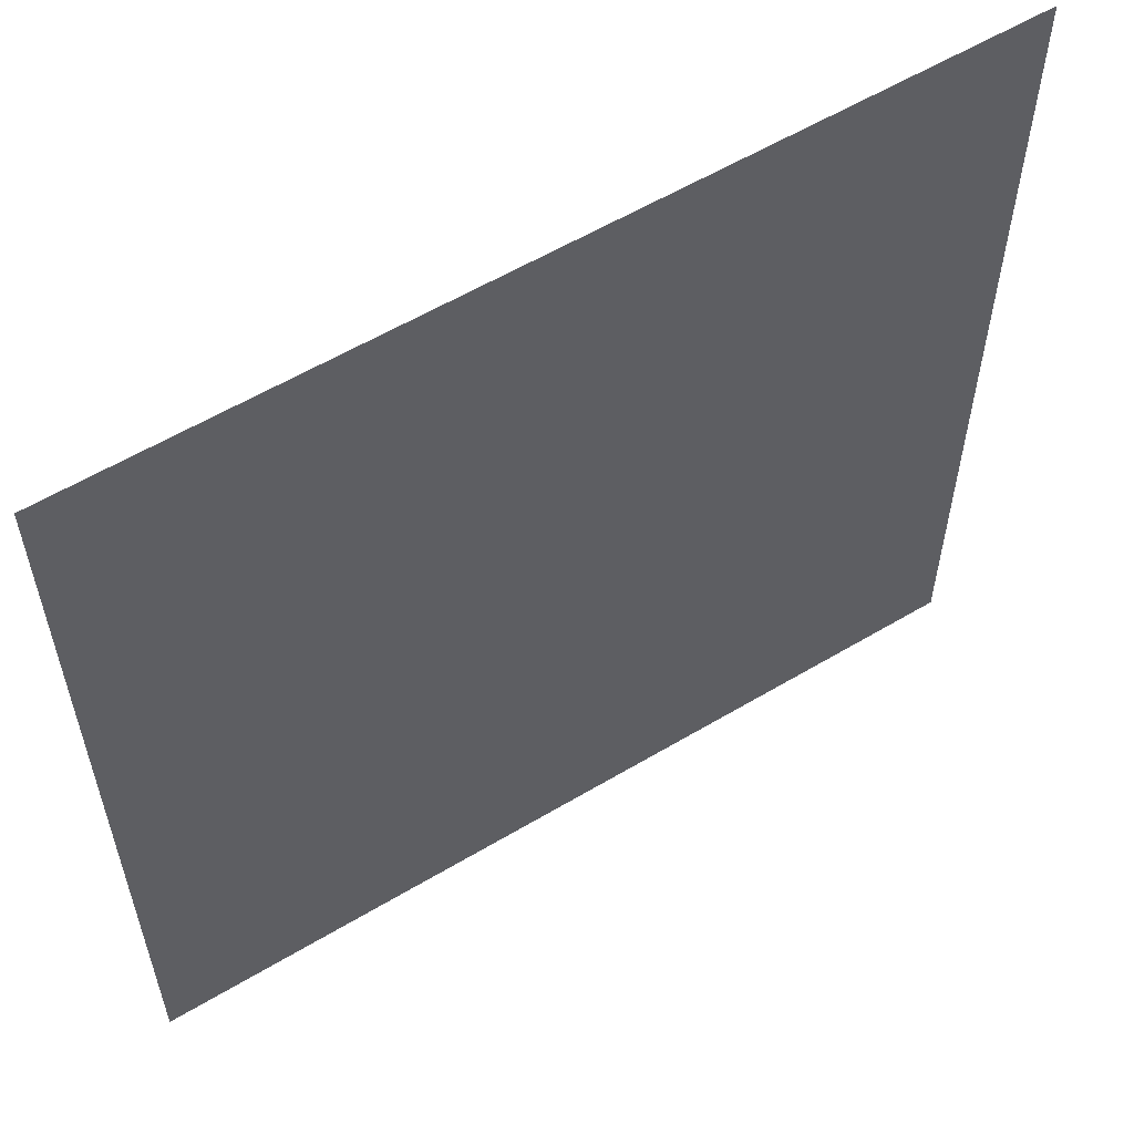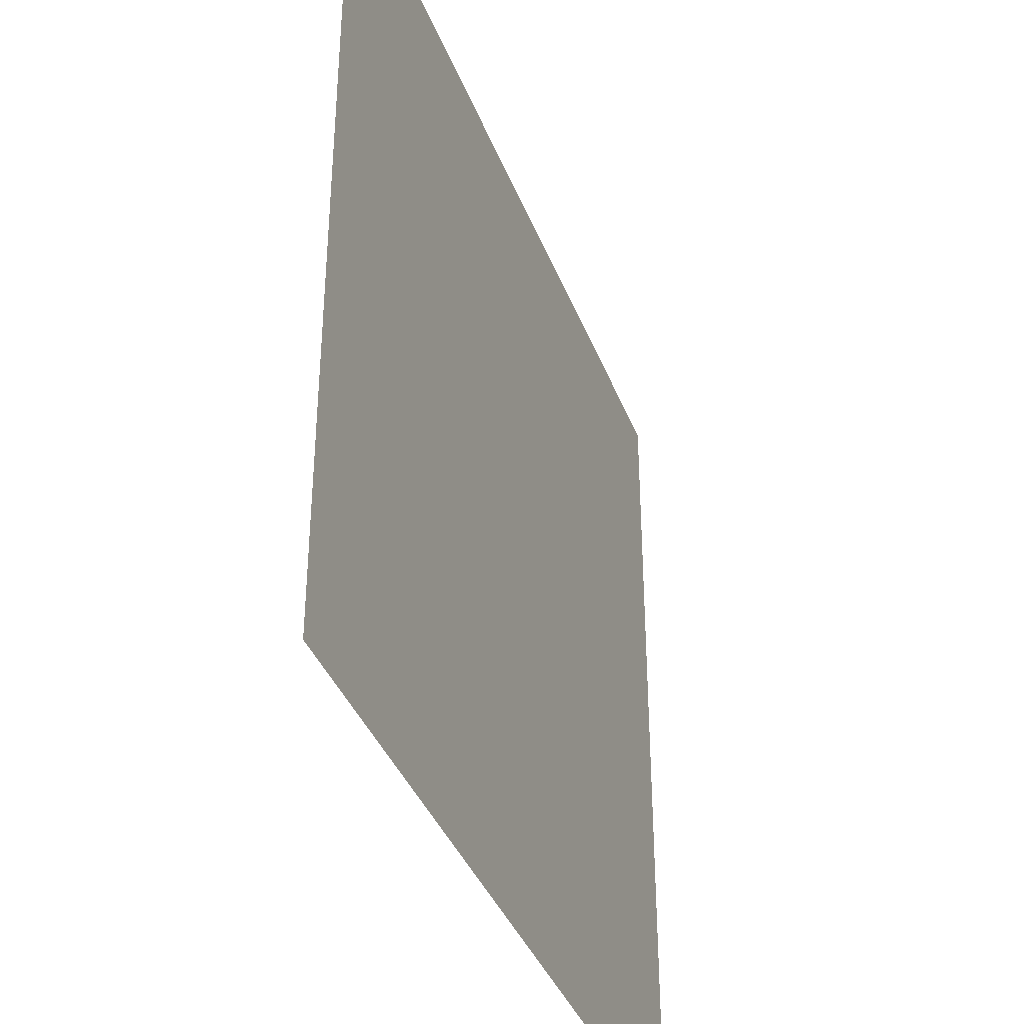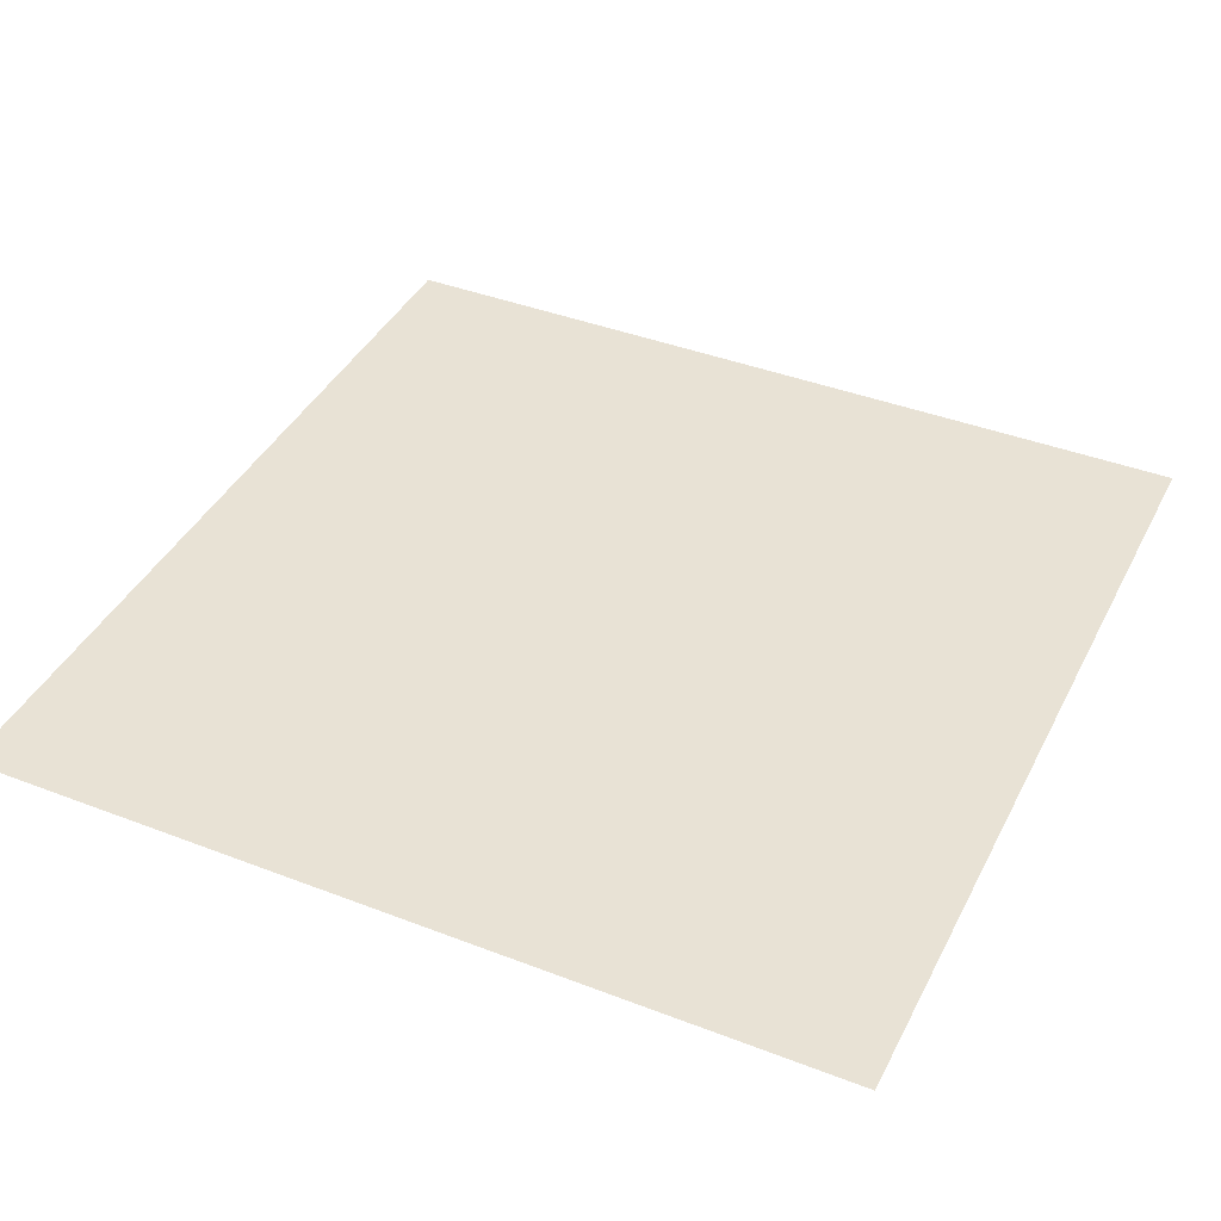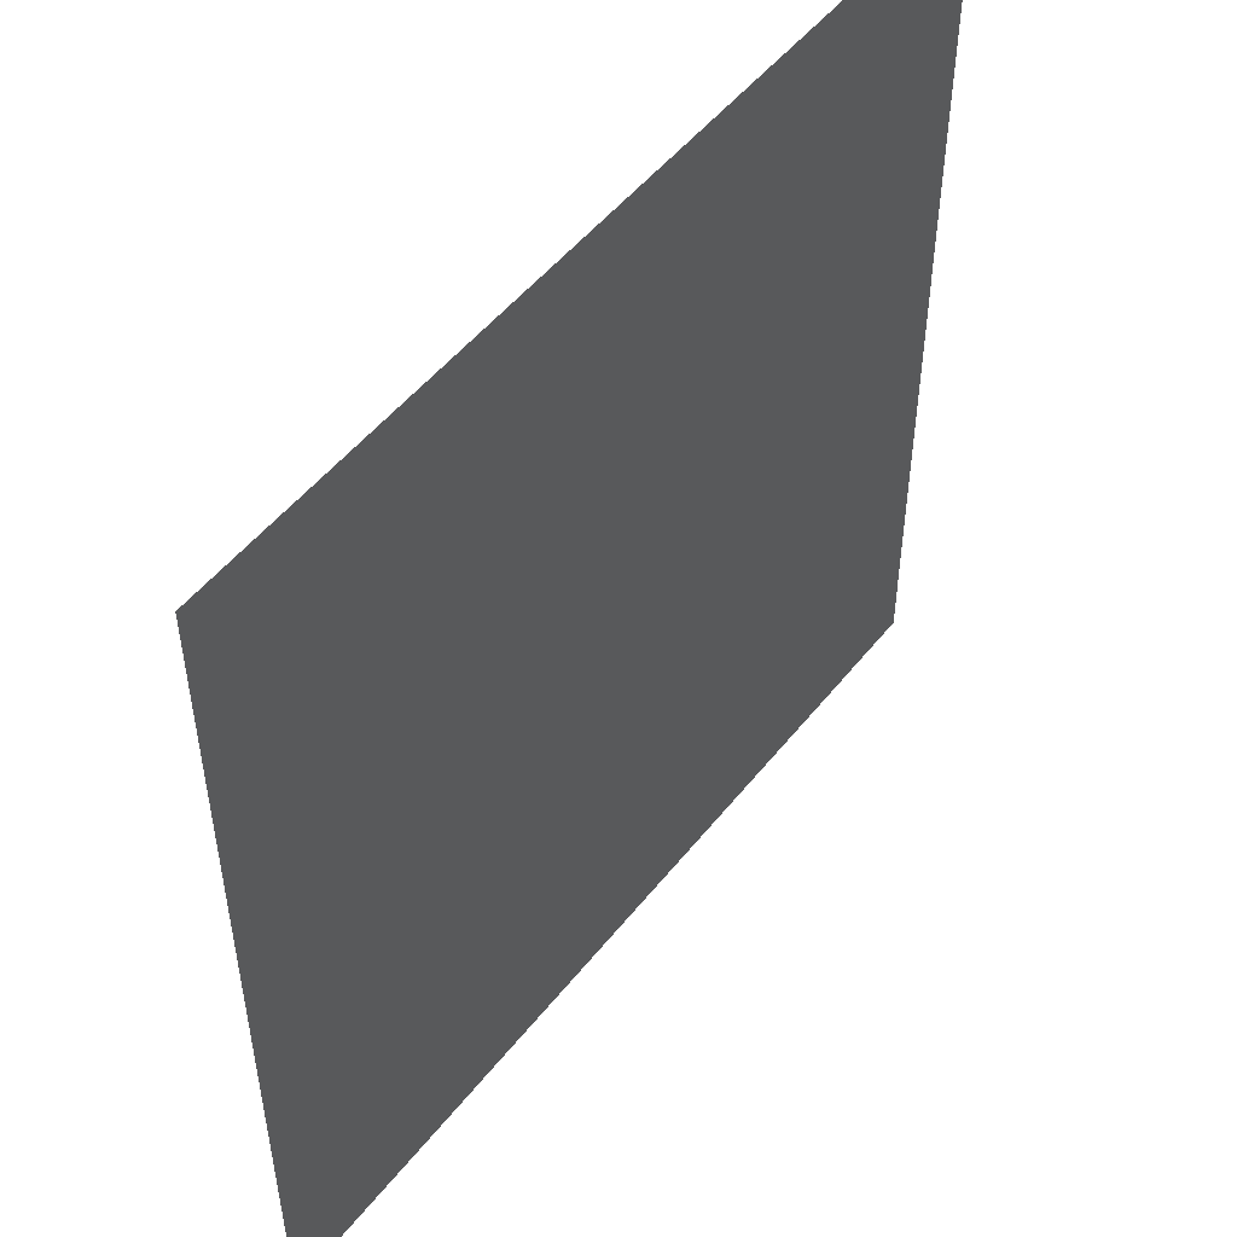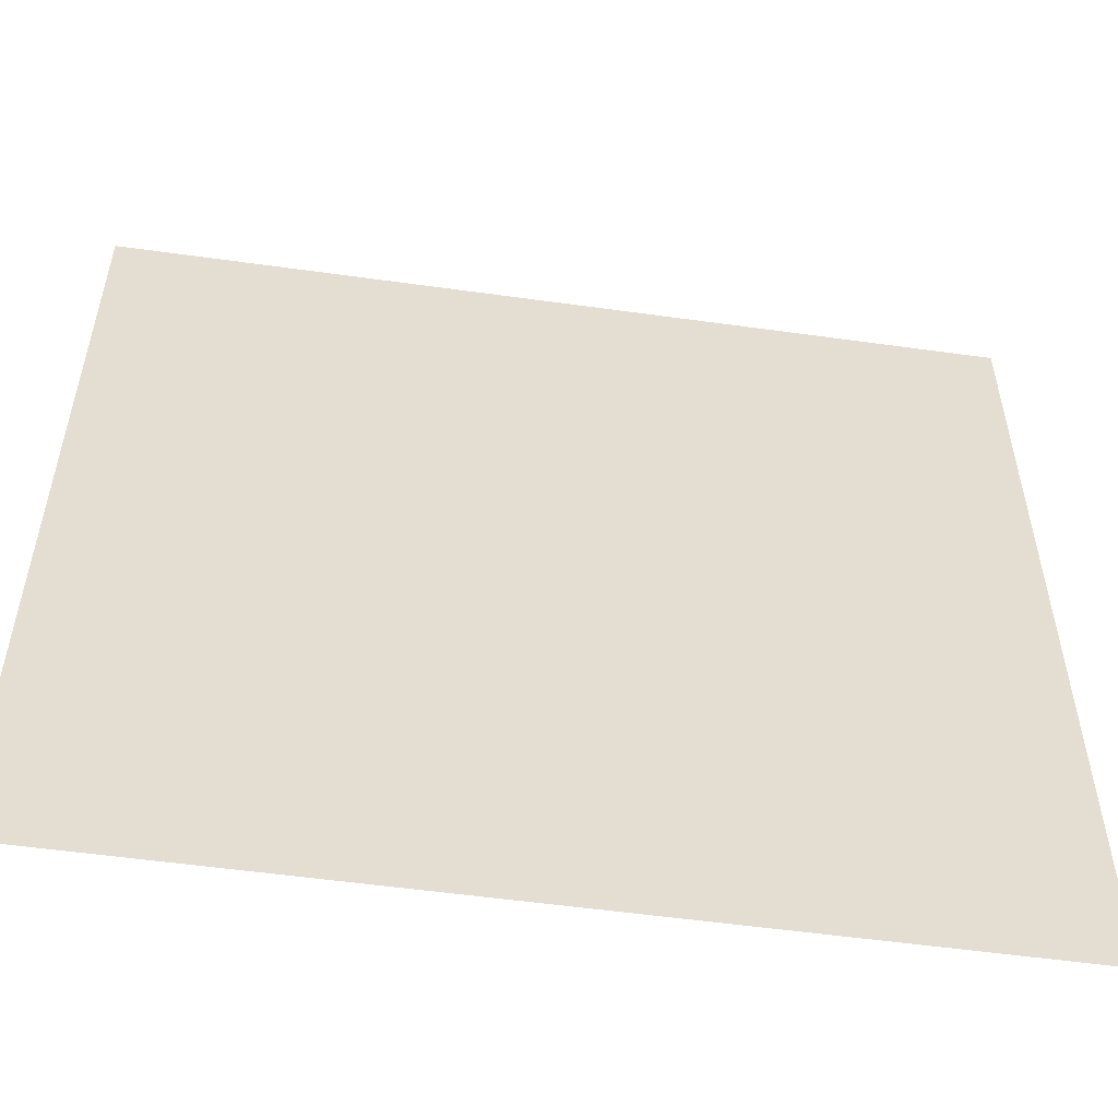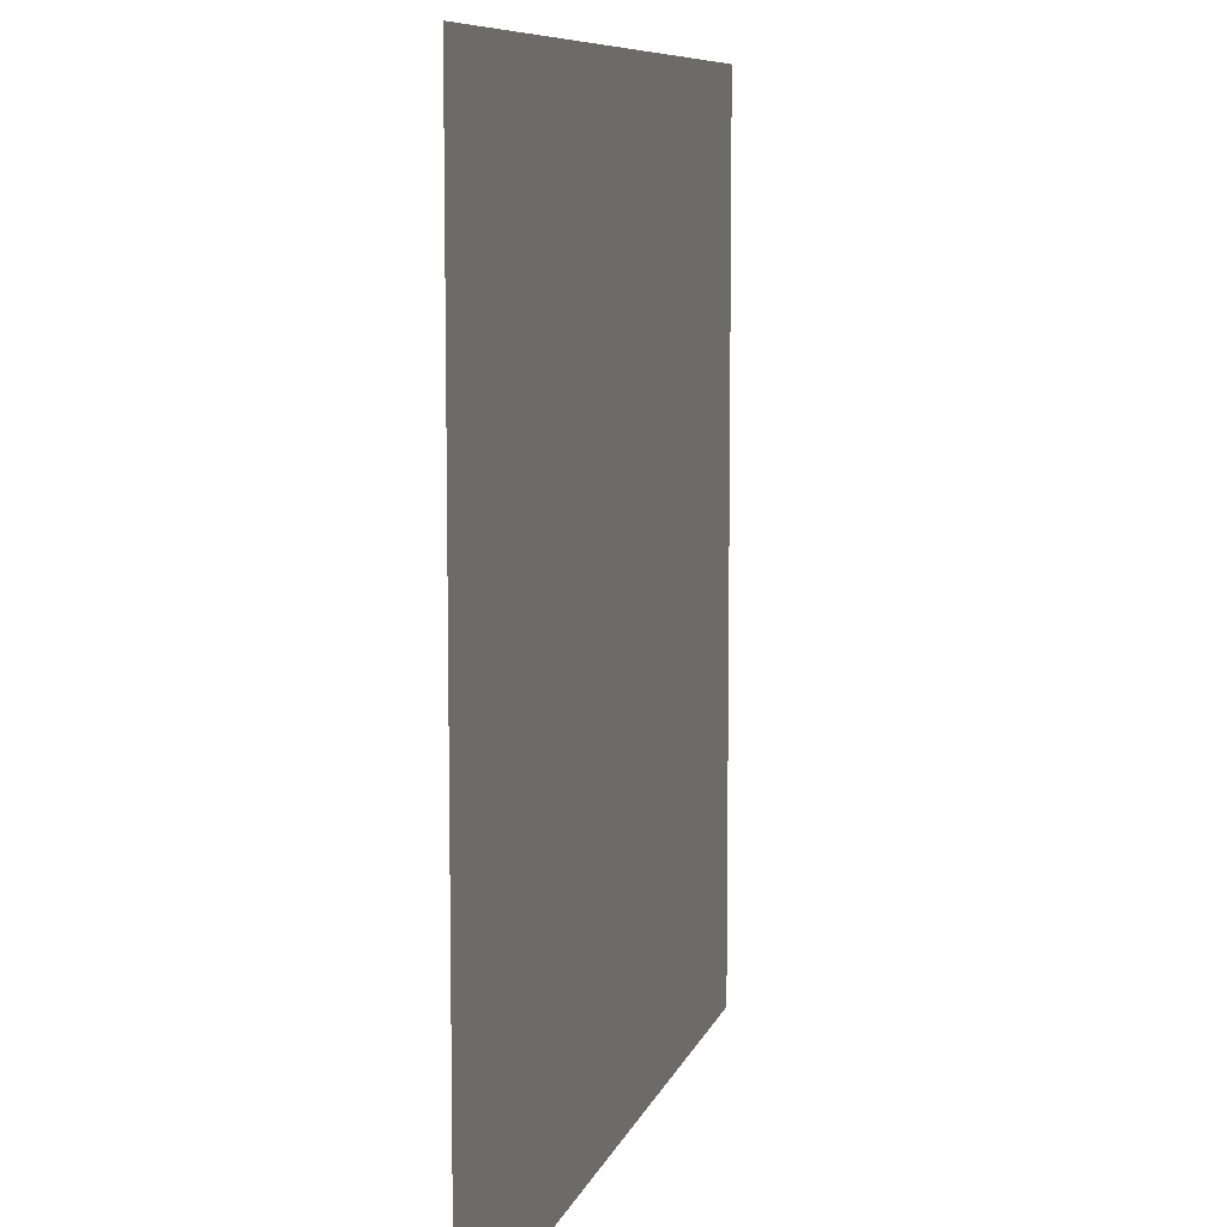
<metadata>
{"format":"obj","ext":"obj","renderer":"f3d","projection":"perspective","resolution":1024,"background":"white","views":[{"elev":58.1,"azim":-31.7,"up":"+Y"},{"elev":-38.1,"azim":109.7,"up":"+Y"},{"elev":40.8,"azim":-154.8,"up":"+Z"},{"elev":51.0,"azim":127.1,"up":"+Y"},{"elev":-54.6,"azim":171.6,"up":"+Y"},{"elev":8.4,"azim":104.1,"up":"+Y"}]}
</metadata>
<code>
v  0.5 0 -0.5
v  0.5 1 -0.5
v  -0.5 1 -0.5
v  -0.5 0 -0.5
o wall1
g wall1
f 1 2 3 4

</code>
